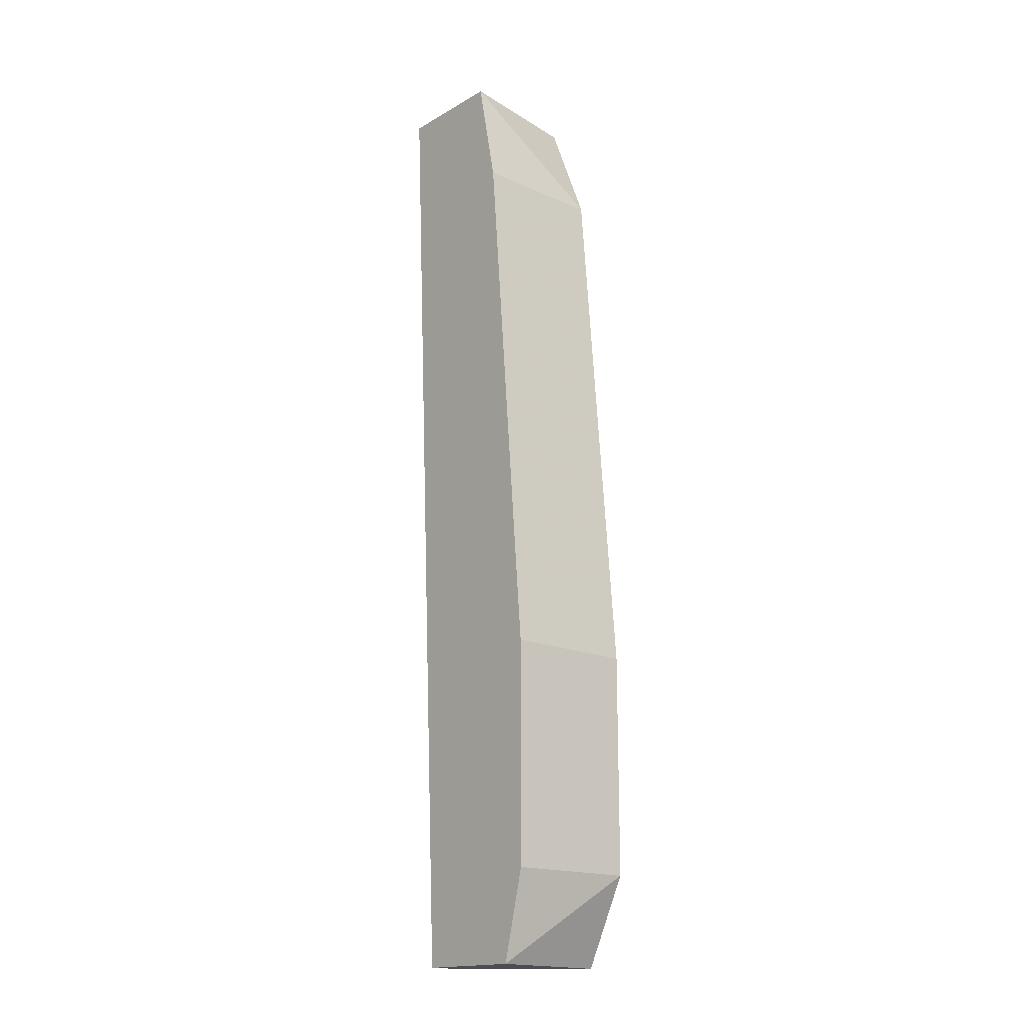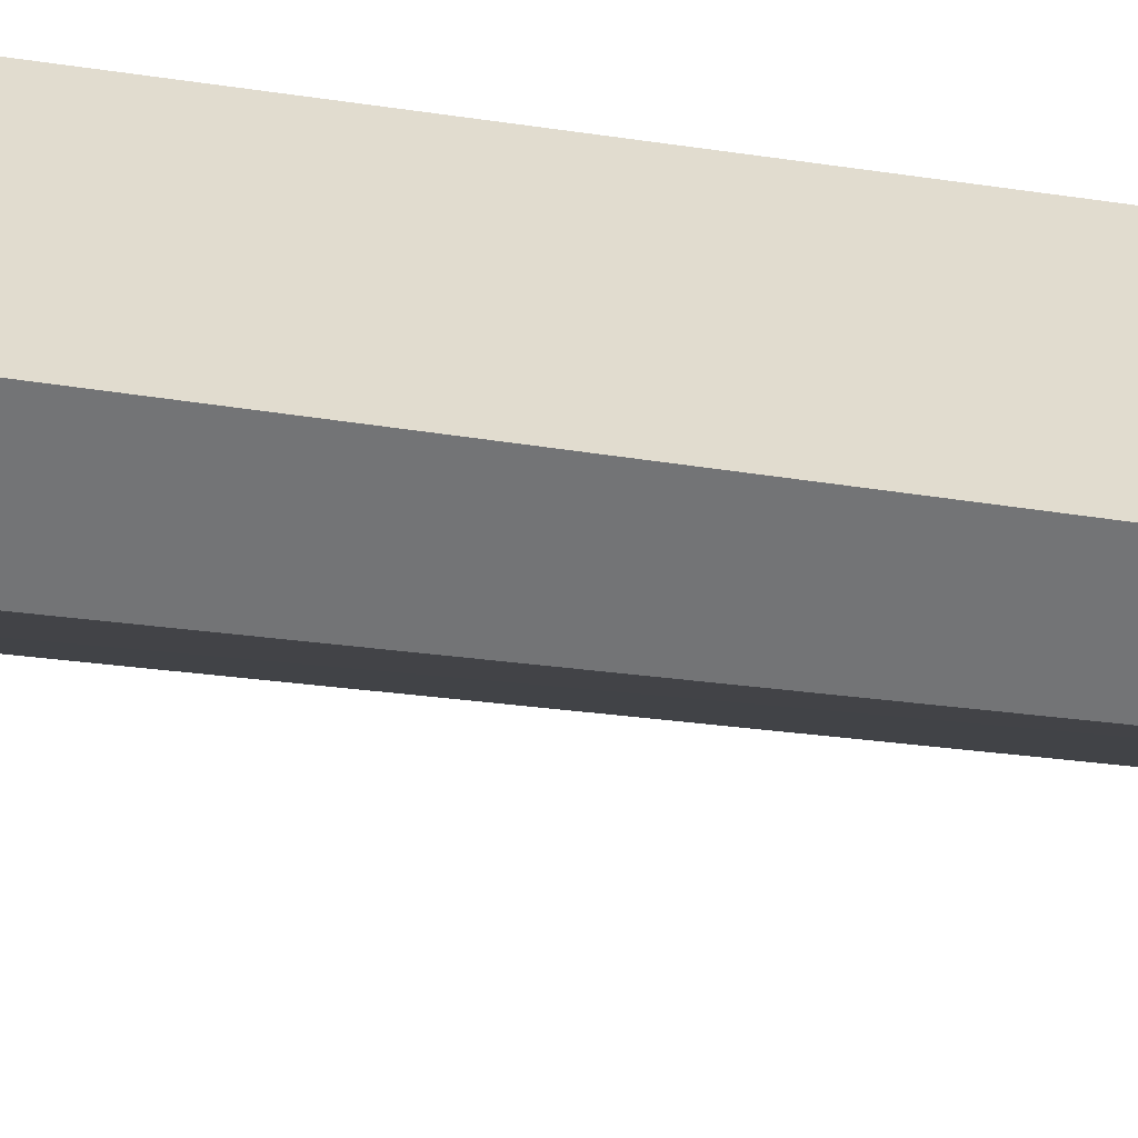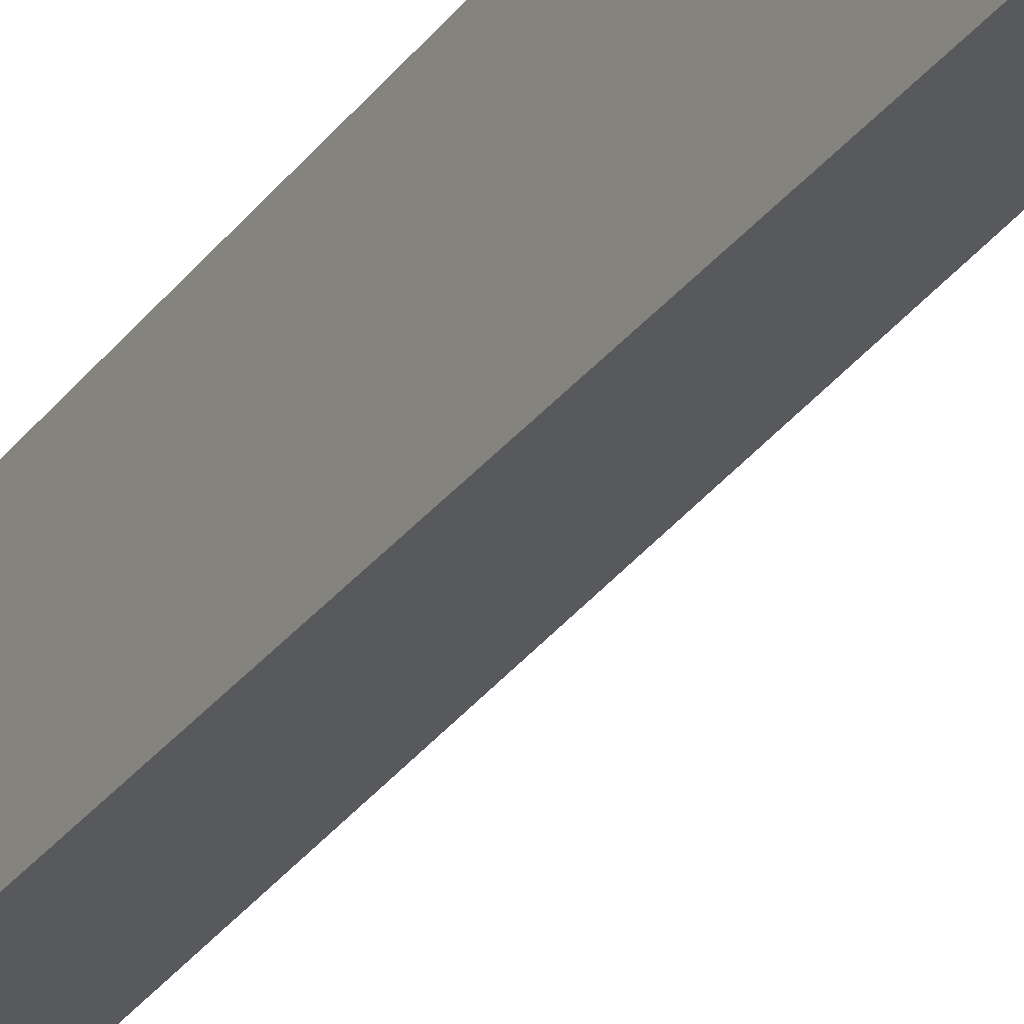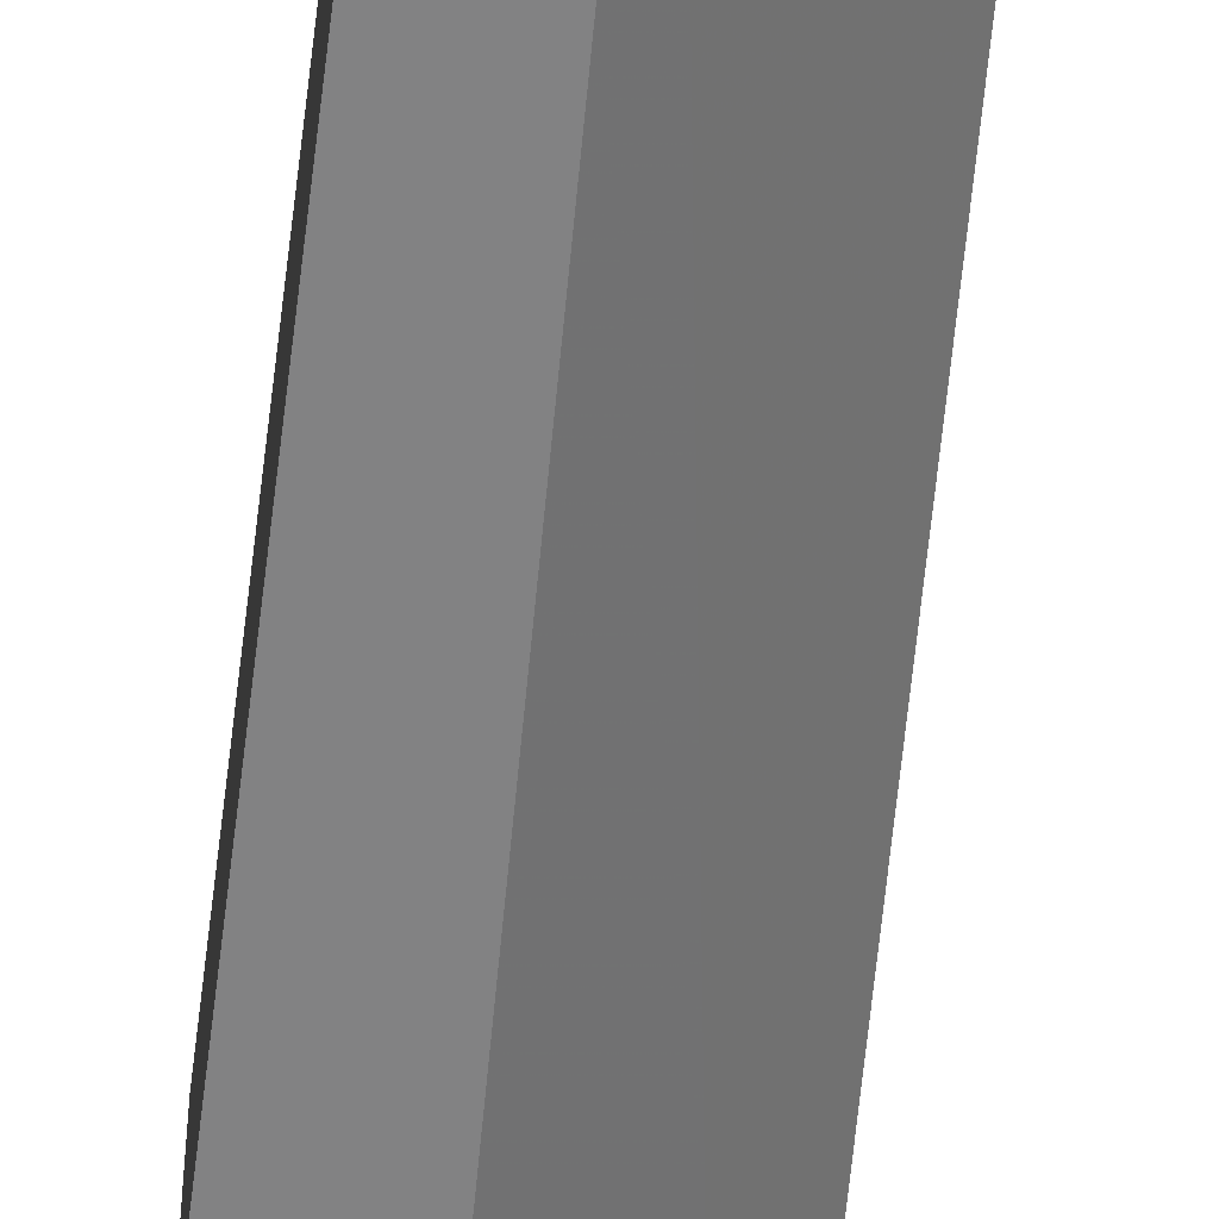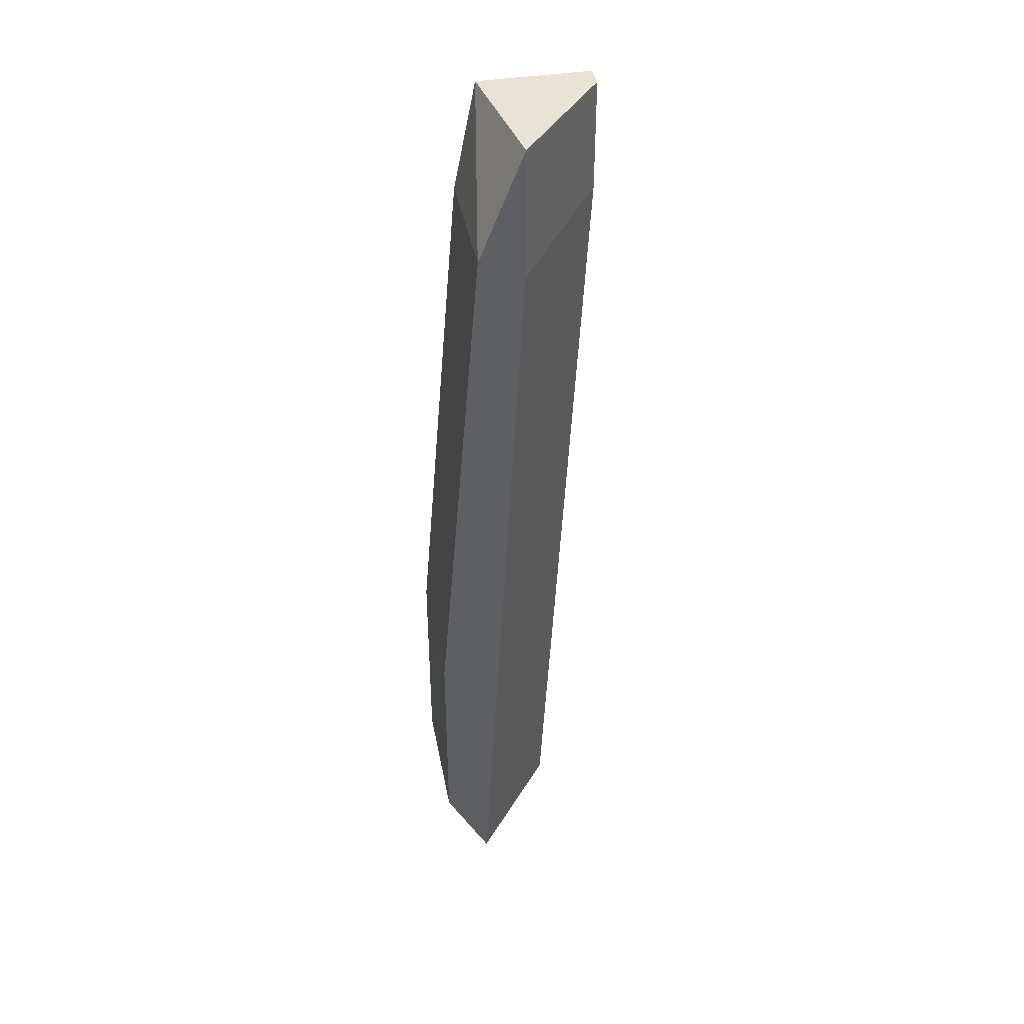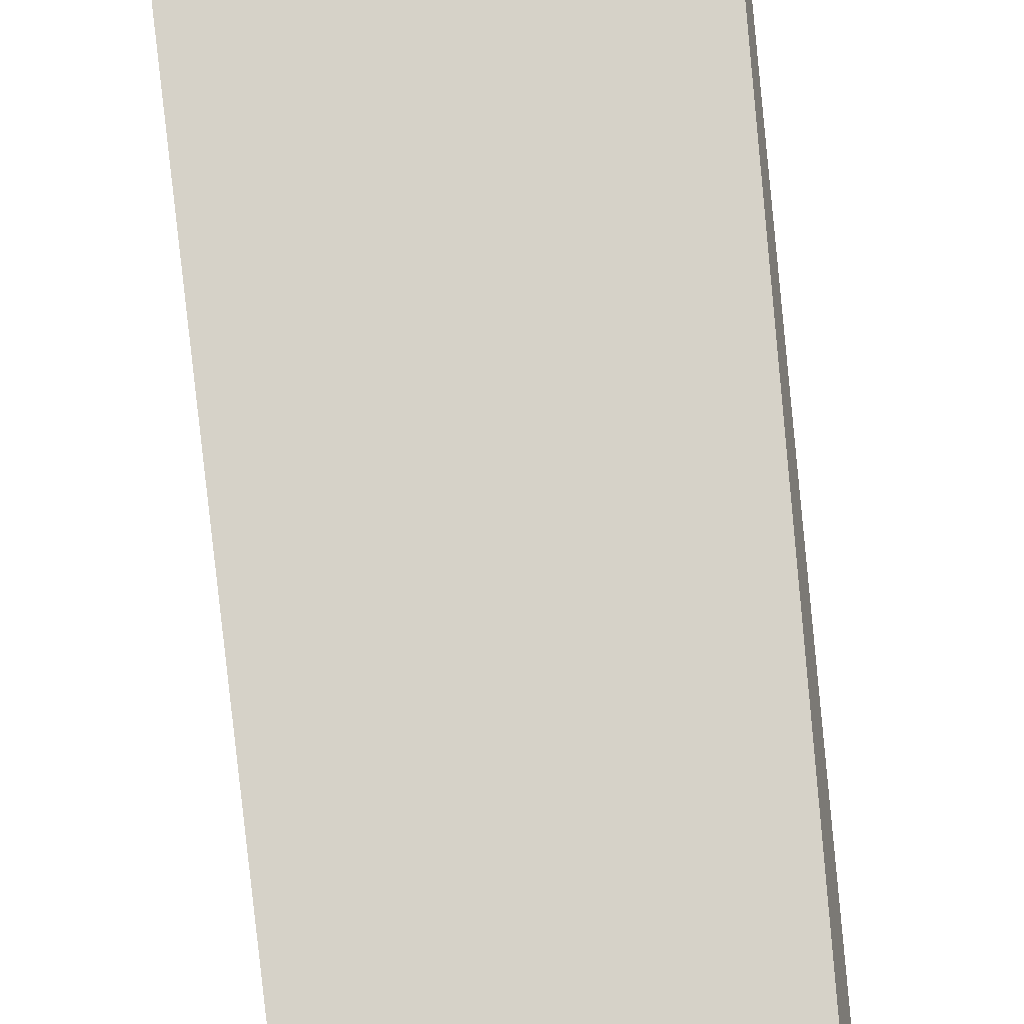
<metadata>
{"format":"obj","ext":"obj","renderer":"f3d","projection":"perspective","resolution":1024,"background":"white","views":[{"elev":-17.1,"azim":-131.3,"up":"+Z"},{"elev":-56.1,"azim":-93.9,"up":"+Y"},{"elev":-29.6,"azim":-24.8,"up":"+Y"},{"elev":-60.8,"azim":-2.2,"up":"+Y"},{"elev":41.3,"azim":-10.7,"up":"+Z"},{"elev":77.5,"azim":-2.0,"up":"+Y"}]}
</metadata>
<code>
v -0.6139 0.2234 0.026
v -0.5798 0.249 0.1498
v -0.5798 0.2447 0.1498
v -0.5883 0.249 -0.03377
v -0.6139 0.249 0.026
v -0.5969 0.2234 0.1498
v -0.6054 0.2234 -0.03377
v -0.6011 0.249 0.1498
v -0.6097 0.249 -0.03377
v -0.6054 0.2234 0.1284
v -0.6139 0.2234 -0.01668
v -0.5883 0.2447 -0.03377
v -0.5969 0.2234 0.1242
v -0.6054 0.249 0.1284
v -0.5798 0.2447 0.1284
v -0.6139 0.249 -0.01668
f 9 11 16
f 2 4 5
f 3 2 6
f 6 1 7
f 2 5 8
f 6 2 8
f 5 4 9
f 4 7 9
f 5 1 10
f 1 6 10
f 6 8 10
f 1 5 11
f 7 1 11
f 9 7 11
f 7 4 12
f 7 12 13
f 3 6 13
f 6 7 13
f 8 5 14
f 5 10 14
f 10 8 14
f 2 3 15
f 4 2 15
f 12 4 15
f 13 12 15
f 3 13 15
f 5 9 16
f 11 5 16

</code>
